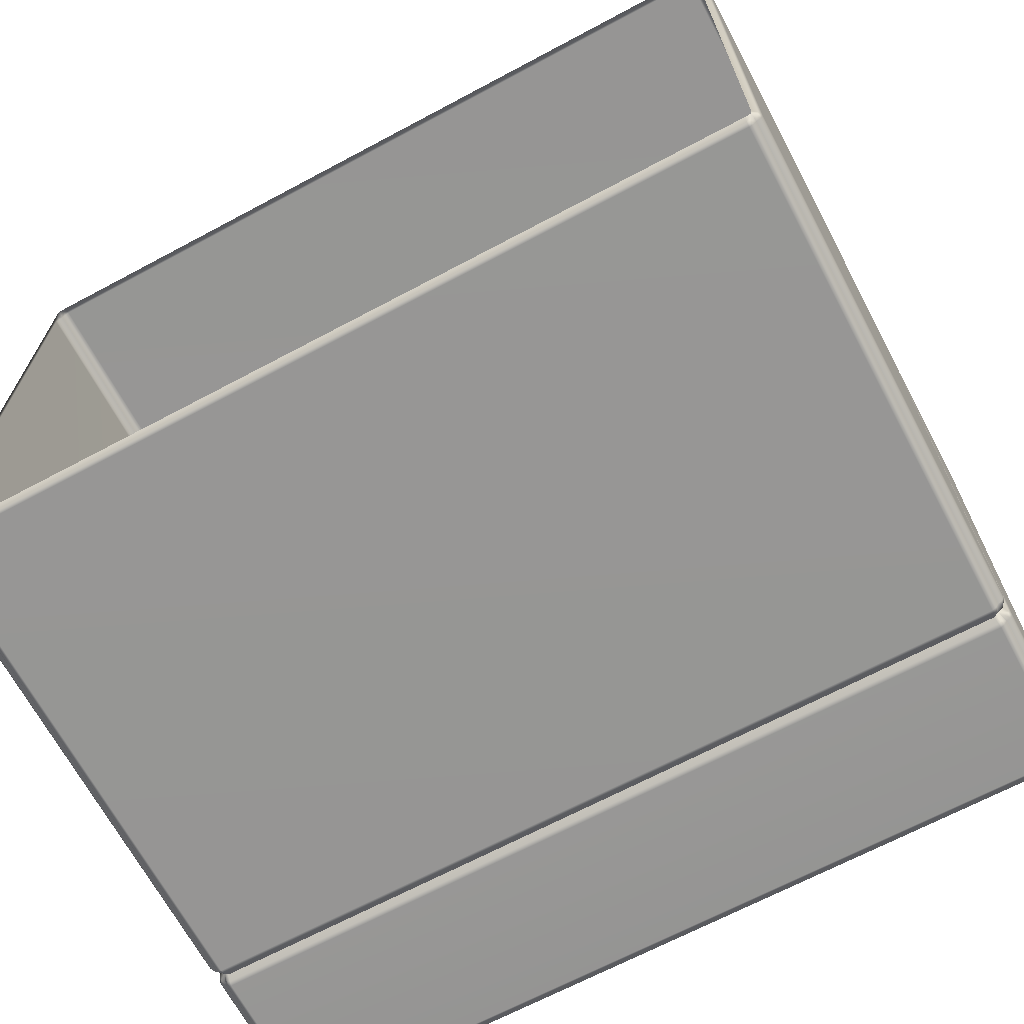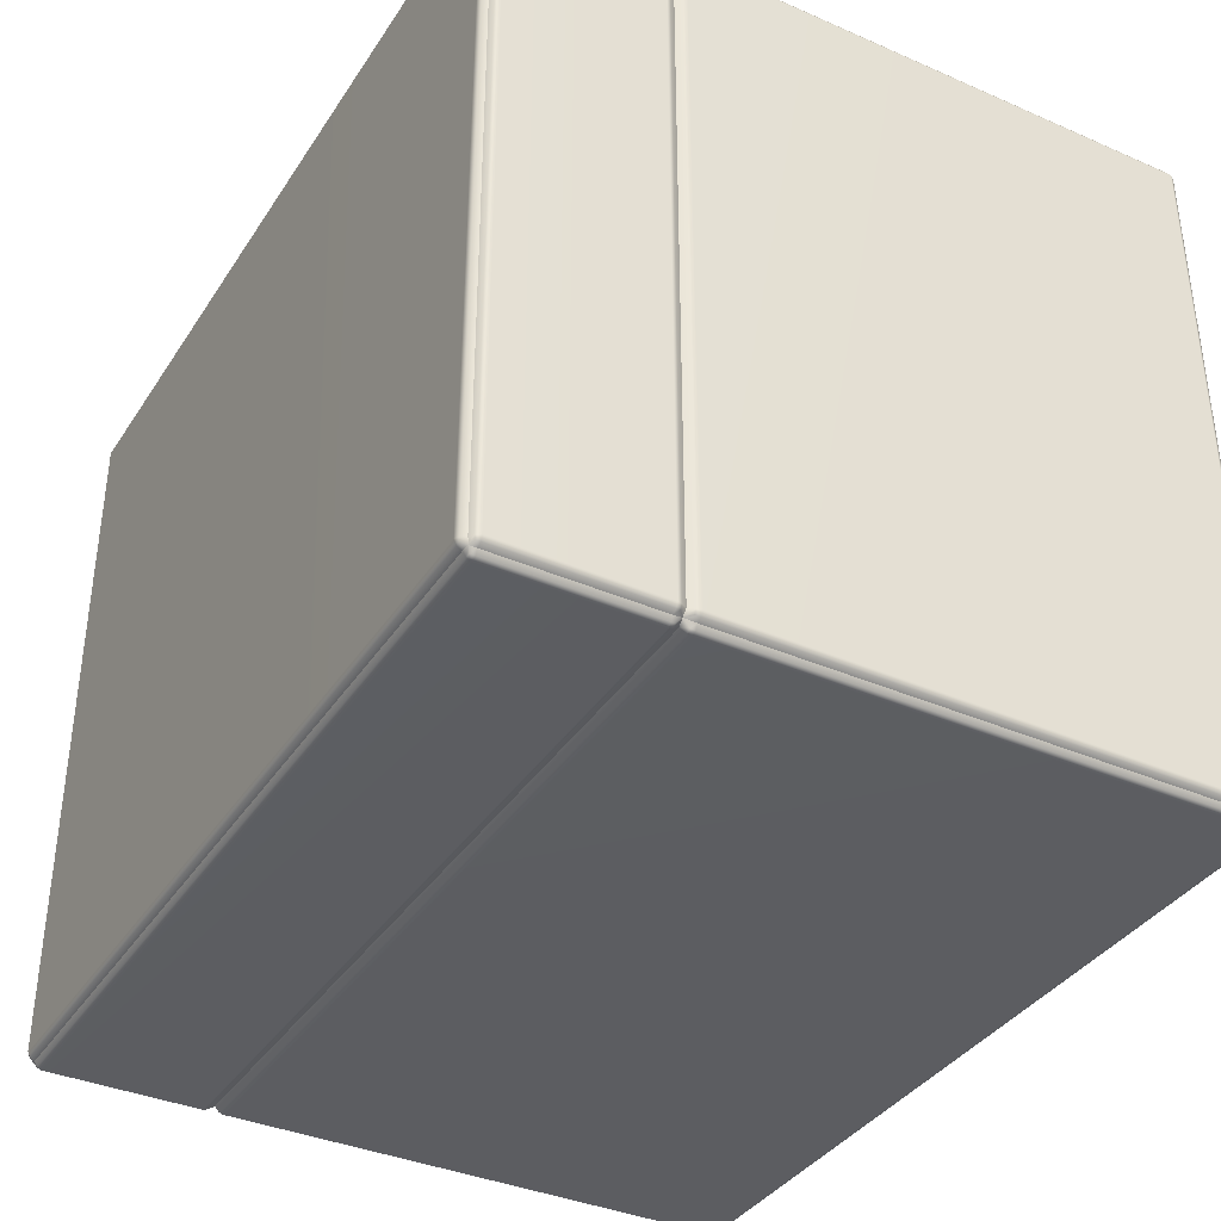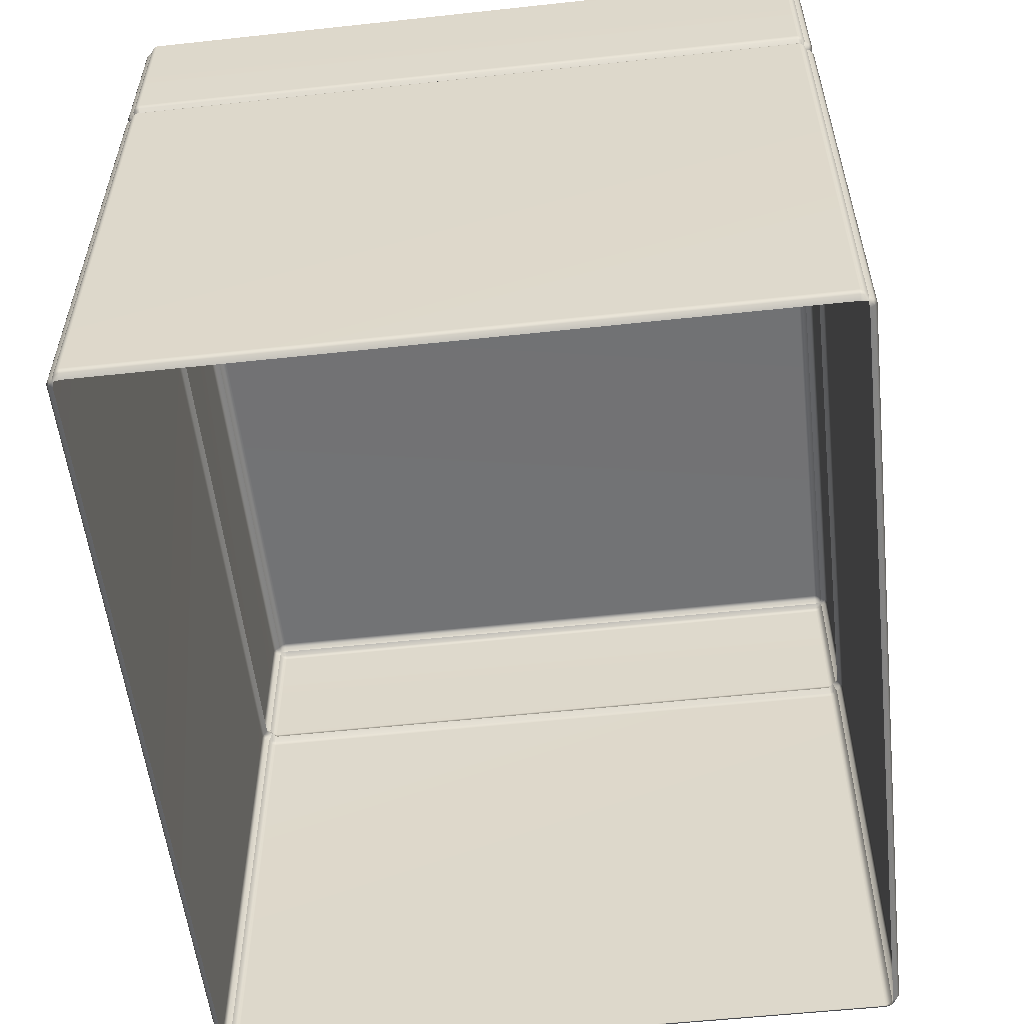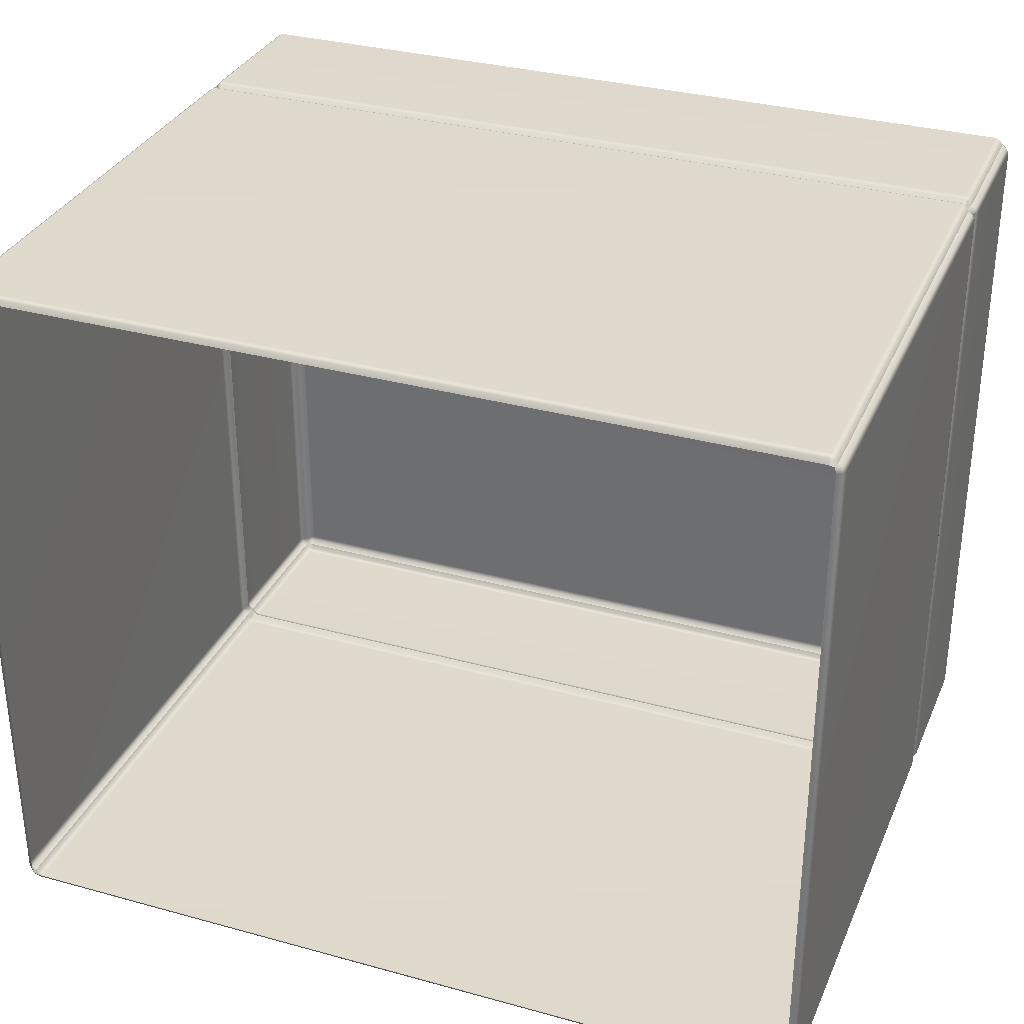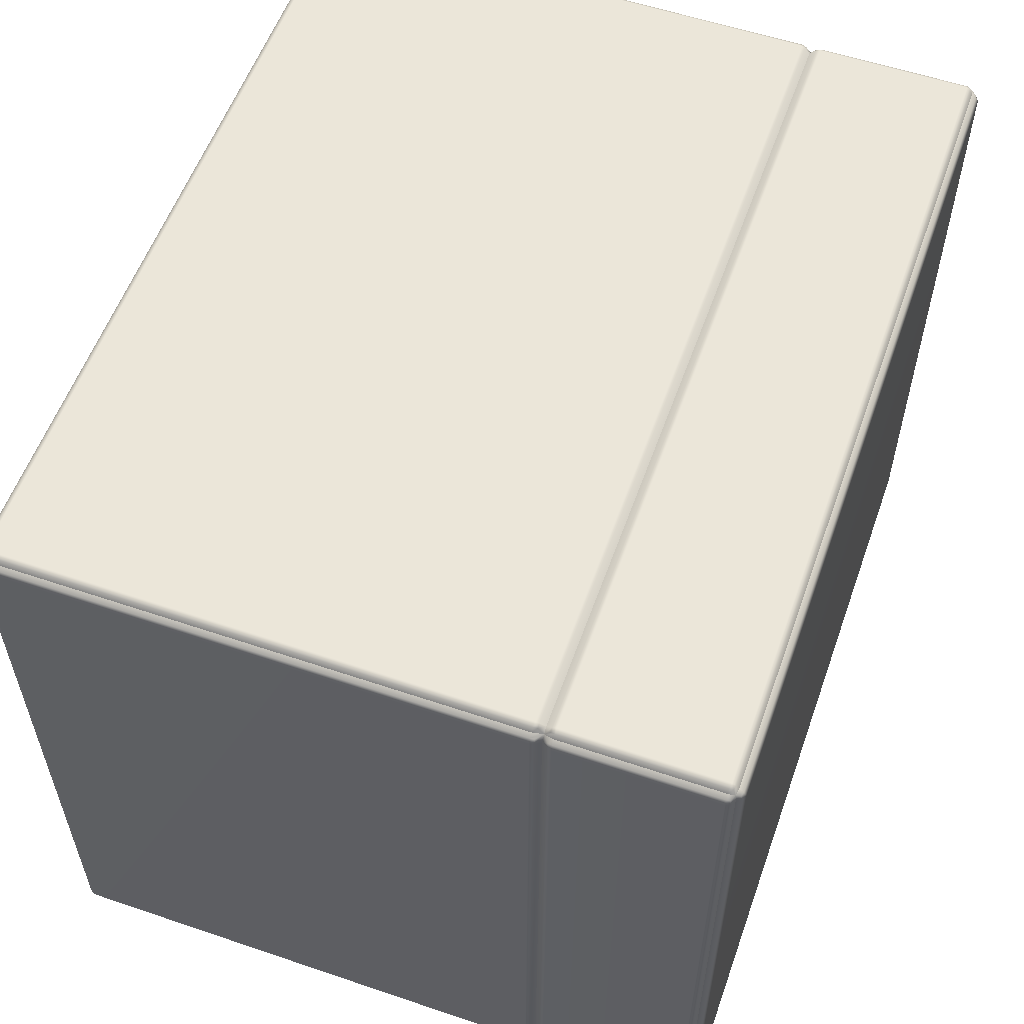
<metadata>
{"format":"obj","ext":"obj","renderer":"f3d","projection":"perspective","resolution":1024,"background":"white","views":[{"elev":-67.8,"azim":28.1,"up":"+Z"},{"elev":-37.1,"azim":-119.3,"up":"+Z"},{"elev":-55.6,"azim":-83.5,"up":"+Y"},{"elev":32.5,"azim":21.0,"up":"+Z"},{"elev":56.7,"azim":109.5,"up":"+Z"}]}
</metadata>
<code>
g ENV_S04_Obstacle_Static_Cube_B_MO
v -2.971 3.811 -2.473
v -2.994 3.78 -2.446
v -2.943 3.74 -2.446
v -2.983 3.741 -2.411
v -3.009 3.781 -2.418
v -2.983 3.741 2.411
v -3.002 3.811 -2.454
v -3.009 3.781 2.418
v -2.943 3.74 2.445
v -3.002 4.885 -2.454
v -2.971 4.885 -2.473
v -3.021 3.811 -2.421
v -2.994 4.913 -2.446
v -2.962 4.931 -2.465
v -3.003 4.919 -2.421
v -2.971 4.939 -2.419
v -3.021 4.887 -2.421
v -3.021 3.811 2.421
v -2.994 3.78 2.446
v -3.002 3.811 2.454
v -2.971 3.811 2.473
v -3.002 4.885 2.454
v -2.971 4.885 2.473
v -3.021 4.887 2.421
v -3.003 4.919 2.421
v -2.971 4.939 2.419
v -2.962 4.931 2.465
v -2.994 4.913 2.446
v 2.97 3.811 -2.473
v 2.943 3.78 -2.496
v 2.943 3.74 -2.446
v 2.909 3.741 -2.485
v 2.915 3.781 -2.512
v -2.909 3.741 -2.485
v 2.952 3.811 -2.505
v -2.916 3.781 -2.512
v -2.943 3.74 -2.446
v 2.952 4.885 -2.505
v 2.97 4.885 -2.473
v 2.919 3.811 -2.523
v 2.944 4.913 -2.496
v 2.962 4.931 -2.465
v 2.918 4.919 -2.506
v 2.916 4.939 -2.473
v -2.916 4.939 -2.473
v 2.919 4.887 -2.523
v -2.918 4.919 -2.506
v -2.962 4.931 -2.465
v -2.919 3.811 -2.523
v -2.944 4.913 -2.496
v -2.971 4.885 -2.473
v -2.952 4.885 -2.505
v -2.971 3.811 -2.473
v -2.919 4.887 -2.523
v -2.952 3.811 -2.505
v -2.943 3.78 -2.496
v 2.97 3.811 2.473
v 2.994 3.78 2.446
v 2.943 3.74 2.445
v 2.983 3.741 2.411
v 3.009 3.781 2.418
v 2.983 3.741 -2.411
v 3.002 3.811 2.454
v 3.009 3.781 -2.418
v 2.943 3.74 -2.446
v 3.002 4.885 2.454
v 2.97 4.885 2.473
v 3.021 3.811 2.421
v 3.021 4.887 2.421
v 2.994 4.913 2.446
v 2.962 4.931 2.465
v 3.003 4.919 2.421
v 2.97 4.939 2.419
v 3.021 3.811 -2.421
v 2.994 3.78 -2.446
v 3.002 3.811 -2.454
v 2.97 3.811 -2.473
v 3.021 4.887 -2.421
v 3.003 4.919 -2.421
v 2.97 4.939 -2.419
v 2.962 4.931 -2.465
v 3.002 4.885 -2.454
v 2.97 4.885 -2.473
v 2.994 4.913 -2.446
v -2.971 3.811 2.473
v -2.943 3.78 2.496
v -2.943 3.74 2.445
v -2.909 3.741 2.485
v -2.916 3.781 2.512
v 2.909 3.741 2.485
v -2.952 3.811 2.504
v 2.915 3.781 2.512
v 2.943 3.74 2.445
v -2.952 4.885 2.504
v -2.971 4.885 2.473
v -2.919 3.811 2.523
v -2.944 4.913 2.496
v -2.962 4.931 2.465
v -2.918 4.919 2.506
v -2.916 4.939 2.473
v -2.919 4.887 2.523
v 2.918 4.919 2.506
v 2.916 4.939 2.473
v 2.962 4.931 2.465
v 2.919 4.887 2.523
v 2.919 3.811 2.523
v 2.944 4.913 2.496
v 2.97 4.885 2.473
v 2.952 4.885 2.504
v 2.97 3.811 2.473
v 2.952 3.811 2.504
v 2.943 3.78 2.496
v -2.951 4.972 -2.421
v -2.971 4.939 2.419
v -2.971 4.939 -2.419
v -2.962 4.931 -2.465
v -2.951 4.972 2.421
v -2.962 4.931 2.465
v -2.945 4.963 -2.446
v -2.916 4.939 -2.473
v -2.917 4.971 -2.454
v 2.916 4.939 -2.473
v -2.919 4.989 -2.421
v 2.917 4.971 -2.454
v -2.945 4.963 2.446
v -2.916 4.939 2.473
v -2.917 4.971 2.454
v 2.916 4.939 2.473
v -2.919 4.989 2.421
v 2.917 4.971 2.454
v 2.919 4.989 -2.421
v 2.944 4.963 -2.446
v 2.962 4.931 -2.465
v 2.951 4.972 -2.421
v 2.97 4.939 -2.419
v 2.919 4.989 2.421
v 2.951 4.972 2.421
v 2.97 4.939 2.419
v 2.962 4.931 2.465
v 2.944 4.963 2.446
v -2.943 3.74 -2.446
v -3.002 3.669 -2.454
v -2.971 3.669 -2.473
v -2.971 0.05613 -2.473
v -2.994 3.7 -2.446
v -3.01 3.7 -2.418
v -2.983 3.741 -2.411
v -3.021 3.67 -2.421
v -3.002 0.05564 -2.454
v -3.01 3.7 2.418
v -2.983 3.741 2.411
v -2.994 0.02802 -2.446
v -2.962 3.076e-05 -2.465
v -3.003 0.02154 -2.421
v -2.971 3.076e-05 -2.419
v -2.971 3.076e-05 2.419
v -3.021 0.05381 -2.421
v -3.003 0.02154 2.421
v -2.962 3.076e-05 2.465
v -3.021 3.67 2.421
v -3.021 0.05381 2.421
v -2.994 3.7 2.446
v -2.943 3.74 2.445
v -2.971 3.669 2.473
v -3.002 3.669 2.454
v -3.002 0.05564 2.454
v -2.971 0.05613 2.473
v -2.994 0.02802 2.446
v -2.943 3.7 -2.496
v -2.943 3.74 -2.446
v -2.971 3.669 -2.473
v -2.909 3.741 -2.485
v -2.916 3.7 -2.512
v 2.909 3.741 -2.485
v -2.952 3.669 -2.505
v 2.915 3.7 -2.512
v 2.943 3.74 -2.446
v -2.952 0.05564 -2.505
v -2.971 0.05613 -2.473
v -2.919 3.67 -2.523
v -2.944 0.02802 -2.496
v -2.962 3.076e-05 -2.465
v -2.918 0.02154 -2.506
v -2.916 3.076e-05 -2.473
v -2.919 0.05381 -2.523
v 2.918 0.02154 -2.506
v 2.916 3.076e-05 -2.473
v 2.962 3.076e-05 -2.465
v 2.919 0.05381 -2.523
v 2.919 3.67 -2.523
v 2.944 0.02802 -2.496
v 2.97 0.05613 -2.473
v 2.952 0.05564 -2.505
v 2.952 3.669 -2.505
v 2.97 3.669 -2.473
v 2.943 3.7 -2.496
v 2.994 3.7 -2.446
v 2.943 3.74 -2.446
v 2.97 3.669 -2.473
v 2.983 3.741 -2.411
v 3.009 3.7 -2.418
v 2.983 3.741 2.411
v 3.002 3.669 -2.454
v 3.009 3.7 2.418
v 2.943 3.74 2.445
v 3.002 0.05564 -2.454
v 2.97 0.05613 -2.473
v 3.021 3.67 -2.421
v 3.021 0.05381 -2.421
v 3.003 0.02154 -2.421
v 2.994 0.02802 -2.446
v 2.962 3.076e-05 -2.465
v 2.97 3.076e-05 -2.419
v 2.97 3.076e-05 2.419
v 3.021 3.67 2.421
v 2.994 3.7 2.446
v 3.002 3.669 2.454
v 2.97 3.669 2.473
v 2.97 0.05613 2.473
v 3.003 0.02154 2.421
v 2.962 3.076e-05 2.465
v 3.021 0.05381 2.421
v 3.002 0.05564 2.454
v 2.994 0.02802 2.446
v 2.943 3.7 2.496
v 2.943 3.74 2.445
v 2.97 3.669 2.473
v 2.909 3.741 2.485
v 2.915 3.7 2.512
v -2.909 3.741 2.485
v 2.952 3.669 2.504
v -2.916 3.7 2.512
v -2.943 3.74 2.445
v 2.952 0.05564 2.504
v 2.97 0.05613 2.473
v 2.919 3.67 2.523
v 2.944 0.02802 2.496
v 2.962 3.076e-05 2.465
v 2.918 0.02154 2.506
v 2.916 3.076e-05 2.473
v -2.916 3.076e-05 2.473
v 2.919 0.05381 2.523
v -2.918 0.02154 2.506
v -2.962 3.076e-05 2.465
v -2.919 0.05381 2.523
v -2.919 3.67 2.523
v -2.944 0.02802 2.496
v -2.971 0.05613 2.473
v -2.952 0.05564 2.504
v -2.952 3.669 2.504
v -2.971 3.669 2.473
v -2.943 3.7 2.496
g ENV_S04_Obstacle_Static_Cube_B_MO_0
f 3 2 1
f 3 4 2
f 4 5 2
f 4 6 5
f 2 7 1
f 7 2 5
f 6 8 5
f 6 9 8
f 1 7 10
f 11 1 10
f 12 7 5
f 5 8 12
f 7 12 10
f 11 10 13
f 14 11 13
f 13 15 14
f 15 13 10
f 15 16 14
f 12 17 10
f 17 15 10
f 8 18 12
f 12 18 17
f 9 19 8
f 8 19 18
f 19 9 20
f 19 20 18
f 9 21 20
f 20 21 22
f 18 20 22
f 21 23 22
f 18 24 17
f 17 24 15
f 24 18 22
f 15 25 16
f 24 25 15
f 25 24 22
f 25 26 16
f 26 25 27
f 23 27 28
f 22 23 28
f 25 28 27
f 28 25 22
f 31 30 29
f 31 32 30
f 32 33 30
f 32 34 33
f 30 35 29
f 30 33 35
f 34 36 33
f 34 37 36
f 29 35 38
f 39 29 38
f 33 40 35
f 33 36 40
f 35 40 38
f 39 38 41
f 42 39 41
f 41 43 42
f 43 41 38
f 43 44 42
f 45 44 43
f 40 46 38
f 46 43 38
f 47 45 43
f 47 43 46
f 45 47 48
f 36 49 40
f 40 49 46
f 47 50 48
f 51 48 50
f 52 51 50
f 50 47 52
f 53 51 52
f 54 47 46
f 47 54 52
f 49 54 46
f 55 53 52
f 55 52 54
f 49 55 54
f 37 53 55
f 36 56 49
f 56 55 49
f 56 37 55
f 37 56 36
f 59 58 57
f 59 60 58
f 60 61 58
f 61 60 62
f 58 63 57
f 58 61 63
f 64 61 62
f 62 65 64
f 57 63 66
f 67 57 66
f 61 68 63
f 68 61 64
f 63 68 69
f 66 63 69
f 67 66 70
f 71 67 70
f 72 70 66
f 70 72 71
f 69 72 66
f 72 73 71
f 74 68 64
f 69 68 74
f 65 75 64
f 64 75 74
f 75 65 76
f 75 76 74
f 65 77 76
f 78 69 74
f 72 69 78
f 74 76 78
f 73 72 79
f 79 72 78
f 80 73 79
f 80 79 81
f 76 77 82
f 76 82 78
f 79 78 82
f 77 83 82
f 79 84 81
f 84 79 82
f 83 81 84
f 82 83 84
f 87 86 85
f 87 88 86
f 88 89 86
f 88 90 89
f 86 91 85
f 86 89 91
f 90 92 89
f 90 93 92
f 85 91 94
f 95 85 94
f 89 96 91
f 89 92 96
f 95 94 97
f 98 95 97
f 97 99 98
f 99 97 94
f 99 100 98
f 94 91 101
f 91 96 101
f 101 99 94
f 100 99 102
f 103 100 102
f 103 102 104
f 99 101 105
f 101 96 105
f 102 99 105
f 92 106 96
f 96 106 105
f 102 107 104
f 108 104 107
f 102 105 109
f 107 102 109
f 109 108 107
f 105 106 109
f 110 108 109
f 111 110 109
f 106 111 109
f 93 110 111
f 92 112 106
f 112 111 106
f 112 93 111
f 93 112 92
f 115 114 113
f 115 113 116
f 114 117 113
f 117 114 118
f 113 119 116
f 120 116 119
f 121 120 119
f 119 113 121
f 122 120 121
f 113 123 121
f 113 117 123
f 124 122 121
f 124 121 123
f 125 117 118
f 118 126 125
f 126 127 125
f 117 125 127
f 126 128 127
f 117 129 123
f 129 117 127
f 128 130 127
f 127 130 129
f 123 129 131
f 131 124 123
f 122 124 132
f 133 122 132
f 134 132 124
f 132 134 133
f 131 134 124
f 134 135 133
f 129 136 131
f 131 136 134
f 130 136 129
f 134 137 135
f 136 137 134
f 137 136 130
f 137 138 135
f 138 137 139
f 128 139 140
f 130 128 140
f 137 140 139
f 140 137 130
g ENV_S04_Obstacle_Static_Cube_B_MO_1
f 143 142 141
f 143 144 142
f 142 145 141
f 145 146 141
f 146 147 141
f 145 142 148
f 146 145 148
f 144 149 142
f 142 149 148
f 146 150 147
f 150 151 147
f 149 144 152
f 144 153 152
f 154 152 153
f 152 154 149
f 155 154 153
f 155 156 154
f 154 157 149
f 149 157 148
f 156 158 154
f 154 158 157
f 158 156 159
f 148 160 146
f 160 150 146
f 157 161 148
f 161 160 148
f 158 161 157
f 150 162 151
f 162 163 151
f 164 163 162
f 160 165 150
f 165 162 150
f 160 161 165
f 165 164 162
f 161 166 165
f 165 166 164
f 161 158 166
f 166 167 164
f 168 158 159
f 159 167 168
f 167 166 168
f 158 168 166
f 171 170 169
f 169 170 172
f 173 169 172
f 173 172 174
f 175 171 169
f 175 169 173
f 176 173 174
f 176 174 177
f 175 178 171
f 178 179 171
f 180 175 173
f 180 173 176
f 179 178 181
f 182 179 181
f 181 183 182
f 183 181 178
f 183 184 182
f 185 178 175
f 180 185 175
f 185 183 178
f 184 183 186
f 187 184 186
f 187 186 188
f 183 185 189
f 189 185 180
f 186 183 189
f 190 180 176
f 190 189 180
f 186 191 188
f 192 188 191
f 186 189 193
f 191 186 193
f 193 192 191
f 193 189 190
f 192 193 194
f 194 193 190
f 195 192 194
f 195 194 177
f 190 176 196
f 196 176 177
f 194 196 177
f 194 190 196
f 199 198 197
f 197 198 200
f 201 197 200
f 200 202 201
f 203 199 197
f 203 197 201
f 202 204 201
f 204 202 205
f 203 206 199
f 206 207 199
f 208 203 201
f 201 204 208
f 208 209 203
f 209 206 203
f 209 210 206
f 207 206 211
f 210 211 206
f 212 207 211
f 211 210 212
f 210 213 212
f 213 210 214
f 204 215 208
f 208 215 209
f 216 204 205
f 215 204 216
f 217 216 205
f 217 215 216
f 218 217 205
f 218 219 217
f 210 220 214
f 214 220 221
f 209 222 210
f 215 222 209
f 222 220 210
f 217 223 215
f 223 222 215
f 219 223 217
f 220 222 223
f 220 224 221
f 219 221 224
f 223 219 224
f 224 220 223
f 227 226 225
f 225 226 228
f 229 225 228
f 229 228 230
f 231 227 225
f 231 225 229
f 232 229 230
f 232 230 233
f 231 234 227
f 234 235 227
f 236 231 229
f 236 229 232
f 235 234 237
f 238 235 237
f 237 239 238
f 239 237 234
f 239 240 238
f 241 240 239
f 242 234 231
f 242 239 234
f 236 242 231
f 243 241 239
f 243 239 242
f 241 243 244
f 245 242 236
f 245 243 242
f 246 236 232
f 246 245 236
f 243 247 244
f 248 244 247
f 243 245 249
f 247 243 249
f 249 248 247
f 249 245 246
f 248 249 250
f 250 249 246
f 251 248 250
f 251 250 233
f 246 232 252
f 252 232 233
f 250 252 233
f 250 246 252

</code>
